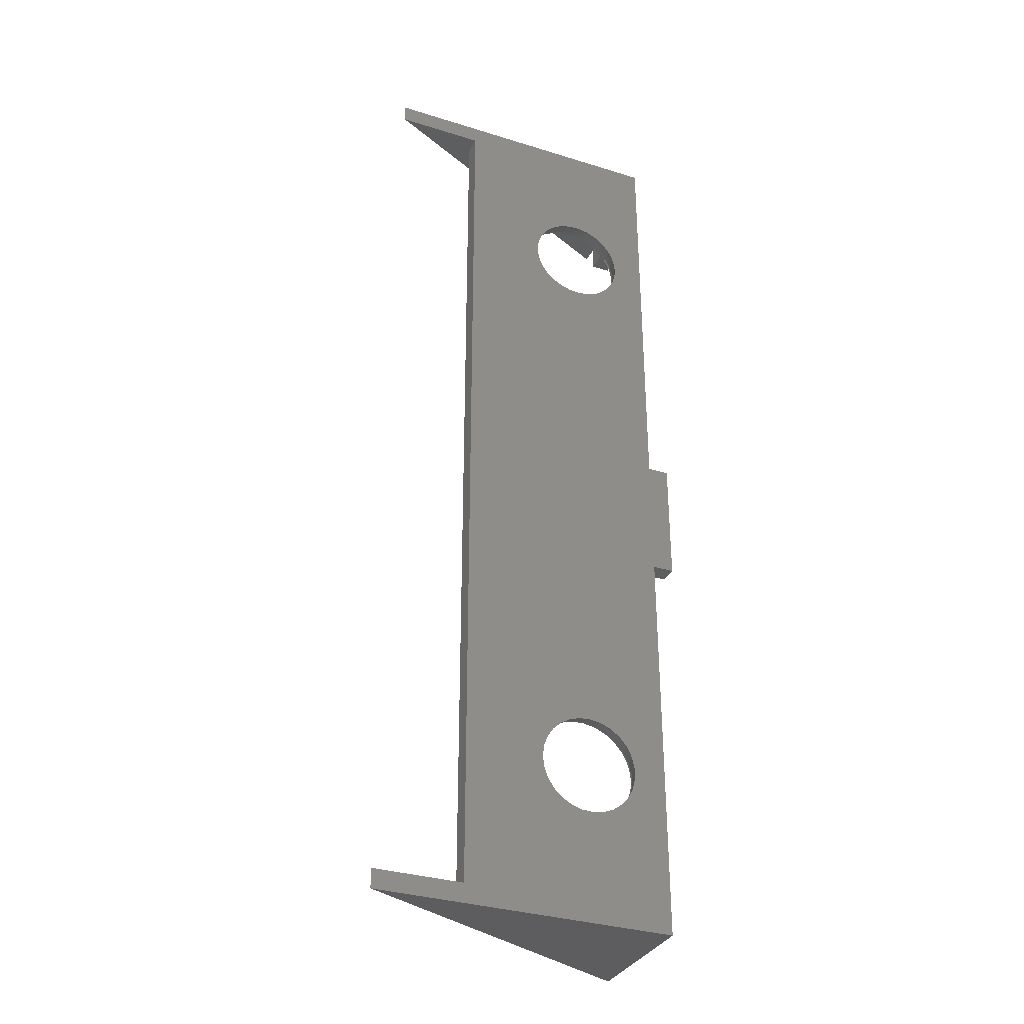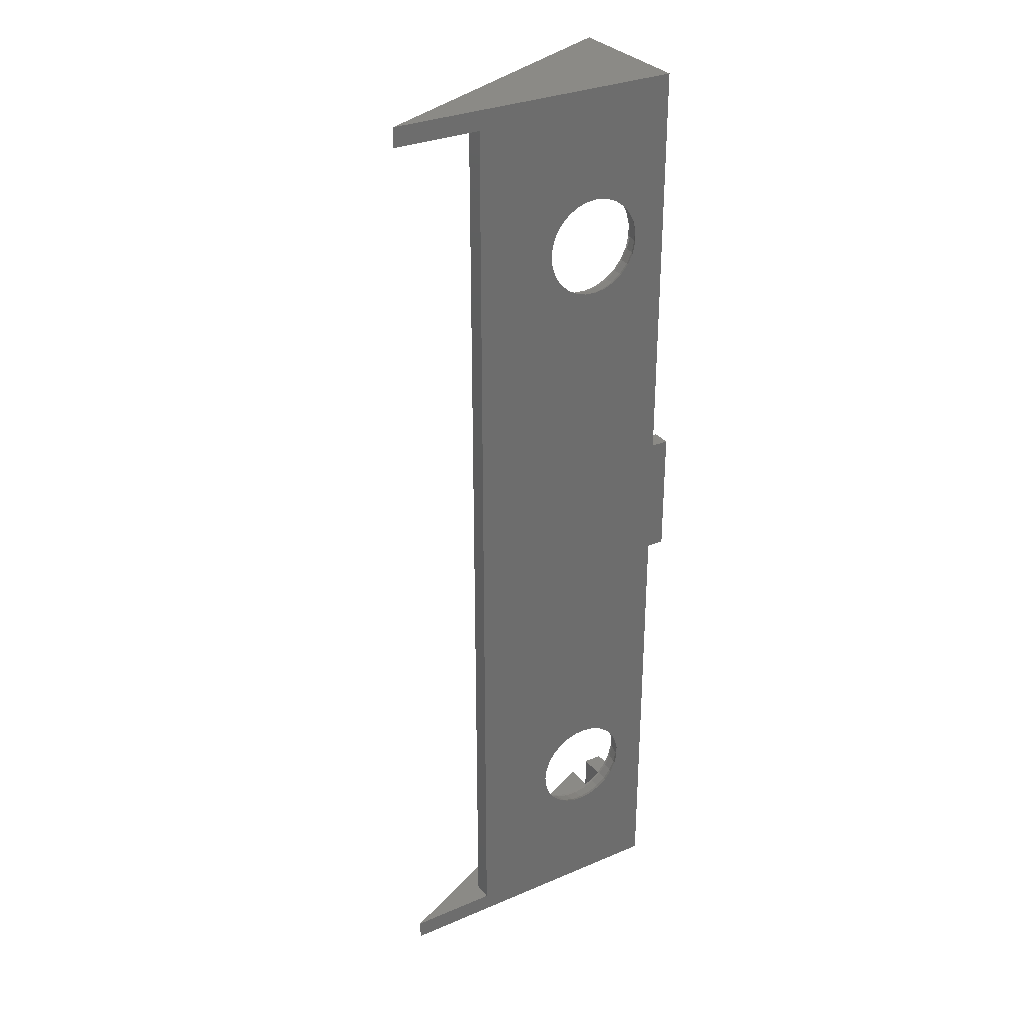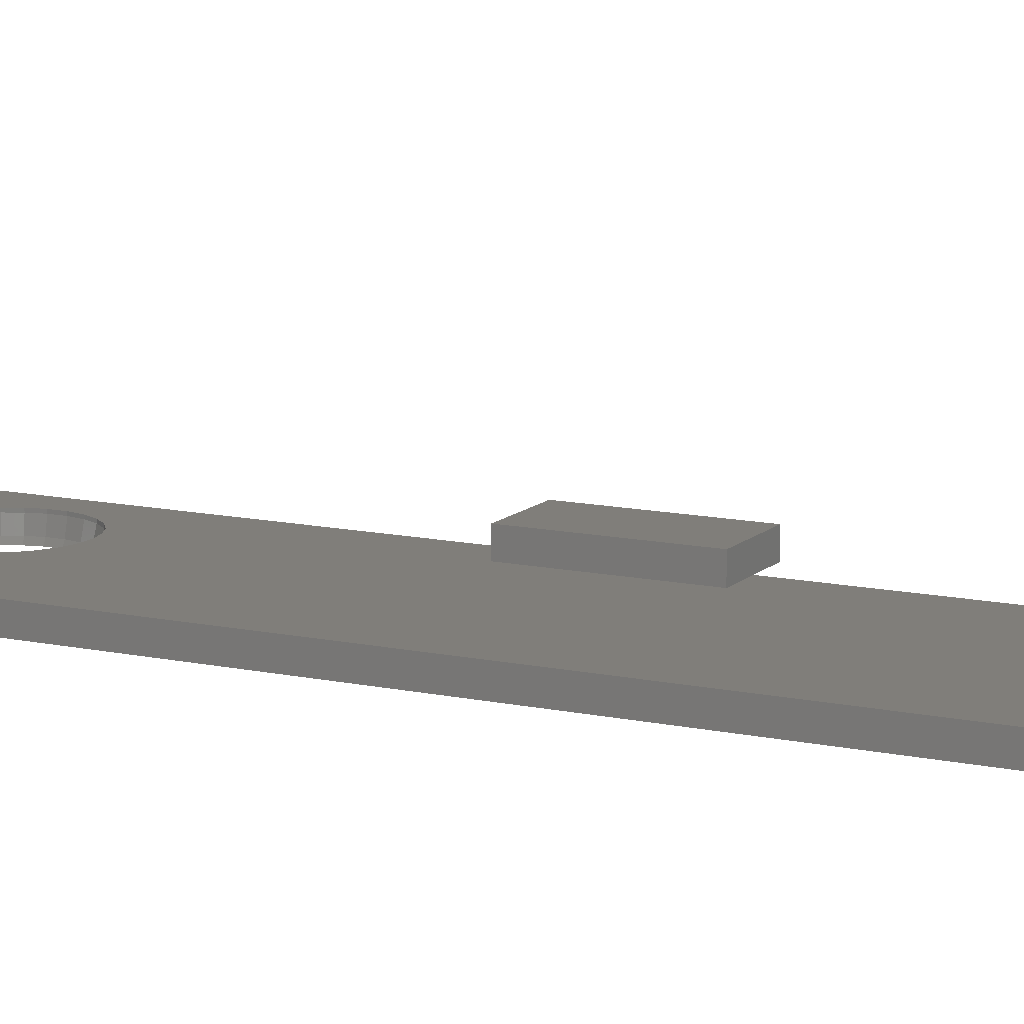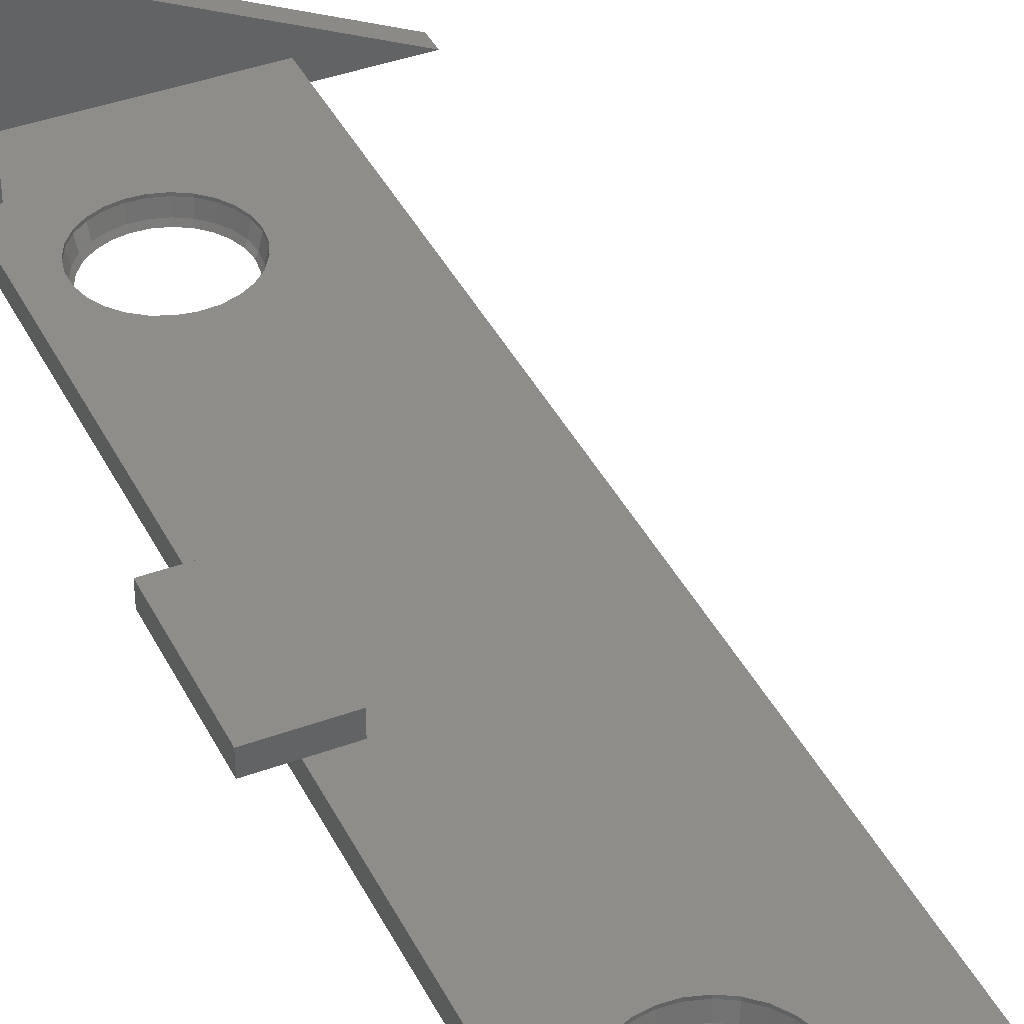
<metadata>
{"format":"stl","ext":"stl","renderer":"f3d","projection":"perspective","resolution":1024,"background":"white","views":[{"elev":-33.3,"azim":156.9,"up":"+Y"},{"elev":30.8,"azim":148.7,"up":"+Y"},{"elev":12.1,"azim":117.2,"up":"+Z"},{"elev":39.9,"azim":-24.5,"up":"+Z"}]}
</metadata>
<code>
# stl→obj: 308 verts, 620 faces
v 145 72.5 10
v 145 75.5 -3
v 145 72.5 -3
v 145 75.5 18.86
v 145 72.5 18.86
v 145 62.5 0
v 145 10 0
v 145 -10 0
v 145 -72.5 -3
v 145 -62.5 0
v 145 -72.5 10
v 145 -62.5 10
v 145 -75.5 -3
v 145 -75.5 18.86
v 145 -72.5 18.86
v 145 62.5 10
v 178 -72.5 0
v 178 72.5 -3
v 178 72.5 0
v 178 -72.5 -3
v 165 -47.6 -3
v 165.3 -48.62 -3
v 165.5 49.7 -3
v 165.5 50.4 -3
v 164.7 -46.94 -3
v 165.3 48.62 -3
v 165 47.6 -3
v 164.7 46.94 -3
v 164.1 -46.03 -3
v 164.1 46.03 -3
v 163.7 -45.44 -3
v 163.7 45.44 -3
v 163.2 -44.95 -3
v 163.2 44.95 -3
v 162.4 -44.21 -3
v 162.4 44.21 -3
v 161.5 -43.66 -3
v 161.5 43.66 -3
v 160.9 -43.31 -3
v 160.9 43.31 -3
v 159.8 -43 -3
v 159.8 43 -3
v 159.2 -42.8 -3
v 159.2 42.8 -3
v 158.5 -42.76 -3
v 158.5 42.76 -3
v 157.4 -42.69 -3
v 157.4 42.69 -3
v 156.3 -42.88 -3
v 156.3 42.88 -3
v 155.6 -43 -3
v 155.6 43 -3
v 155 -43.28 -3
v 155 43.28 -3
v 154 -43.71 -3
v 154 43.71 -3
v 153.4 -44.14 -3
v 153.4 44.14 -3
v 152.5 -44.78 -3
v 152.5 44.78 -3
v 151.8 -45.62 -3
v 151.8 45.62 -3
v 151.4 -46.16 -3
v 151.4 46.16 -3
v 150.9 -47.13 -3
v 150.9 47.13 -3
v 150.6 -47.76 -3
v 150.6 47.76 -3
v 150.4 -48.45 -3
v 150.4 48.45 -3
v 150.2 -49.5 -3
v 150.2 49.5 -3
v 165.5 -49.7 -3
v 165.5 -50.4 -3
v 165.5 -51.1 -3
v 165.3 -52.18 -3
v 165 -53.2 -3
v 164.7 -53.87 -3
v 164.3 -54.46 -3
v 163.7 -55.36 -3
v 163.2 -55.85 -3
v 162.4 -56.59 -3
v 161.8 -56.95 -3
v 160.9 -57.49 -3
v 160.2 -57.69 -3
v 159.2 -58 -3
v 158.1 -58.07 -3
v 157.4 -58.11 -3
v 156.3 -57.92 -3
v 155.6 -57.8 -3
v 155 -57.52 -3
v 153.4 -56.66 -3
v 154 -57.09 -3
v 150.2 -51.3 -3
v 150.4 -52.35 -3
v 150.6 -53.04 -3
v 150.9 -53.67 -3
v 151.4 -54.64 -3
v 151.8 -55.18 -3
v 152.5 -56.02 -3
v 165.5 51.1 -3
v 165.3 52.18 -3
v 165 53.2 -3
v 164.7 53.87 -3
v 164.3 54.46 -3
v 163.7 55.36 -3
v 163.2 55.85 -3
v 162.4 56.59 -3
v 161.8 56.95 -3
v 160.9 57.49 -3
v 160.2 57.69 -3
v 159.2 58 -3
v 158.1 58.07 -3
v 157.4 58.11 -3
v 156.3 57.92 -3
v 155.6 57.8 -3
v 155 57.52 -3
v 154 57.09 -3
v 153.4 56.66 -3
v 152.5 56.02 -3
v 151.8 55.18 -3
v 151.4 54.64 -3
v 150.9 53.67 -3
v 150.6 53.04 -3
v 150.4 52.35 -3
v 150.2 51.3 -3
v 140 -10 0
v 140 10 0
v 166.1 -48.44 0
v 166.1 48.44 0
v 166.3 -50.4 0
v 165.4 46.59 0
v 165.4 -46.59 0
v 164.3 44.94 0
v 164.3 -44.94 0
v 150 10 0
v 162.9 43.59 0
v 161.2 42.6 0
v 150 -10 0
v 159.3 42.03 0
v 162.9 -43.59 0
v 157.3 41.92 0
v 161.2 -42.6 0
v 155.4 42.26 0
v 159.3 -42.03 0
v 153.6 43.04 0
v 157.3 -41.92 0
v 152 44.22 0
v 155.4 -42.26 0
v 150.7 45.73 0
v 153.6 -43.04 0
v 149.8 47.49 0
v 149.4 49.41 0
v 149.8 53.31 0
v 149.4 51.39 0
v 166.3 50.4 0
v 166.1 52.36 0
v 165.4 54.21 0
v 164.3 55.86 0
v 162.9 57.22 0
v 161.2 58.2 0
v 159.3 58.77 0
v 148 72.5 0
v 157.3 58.88 0
v 148 62.5 0
v 150.7 55.07 0
v 152 56.58 0
v 153.6 57.76 0
v 155.4 58.54 0
v 166.1 -52.36 0
v 165.4 -54.21 0
v 164.3 -55.86 0
v 162.9 -57.22 0
v 161.2 -58.2 0
v 159.3 -58.77 0
v 148 -72.5 0
v 157.3 -58.88 0
v 148 -62.5 0
v 155.4 -58.54 0
v 153.6 -57.76 0
v 149.8 -53.31 0
v 149.4 -51.39 0
v 150.7 -55.07 0
v 152 -56.58 0
v 152 -44.22 0
v 150.7 -45.73 0
v 149.8 -47.49 0
v 149.4 -49.41 0
v 148 72.5 10
v 191.9 72.5 -3
v 148 -72.5 10
v 191.9 -72.5 -3
v 148 -62.5 10
v 148 62.5 10
v 140 10 3
v 140 -10 3
v 150 -10 3
v 150 10 3
v 155.5 -58.13 -2.274
v 153.8 -57.39 -2.274
v 152.3 -56.27 -2.274
v 152 -56.58 -0.4073
v 149.8 -53.31 -0.4073
v 150.2 -53.16 -2.274
v 149.4 -51.39 -0.4073
v 165 -46.78 -2.274
v 165.4 -46.59 -0.4073
v 164 -45.21 -2.274
v 159.2 -58.35 -2.274
v 161 -57.81 -2.274
v 151.1 -45.97 -2.274
v 161 -42.99 -2.274
v 166.1 -52.36 -0.4073
v 166.3 -50.4 -0.4073
v 165.7 -52.26 -2.274
v 165.9 -50.4 -2.274
v 165.4 -54.21 -0.4073
v 165 -54.02 -2.274
v 150.2 -47.64 -2.274
v 153.8 -43.41 -2.274
v 155.5 -42.67 -2.274
v 153.6 -43.04 -0.4073
v 149.8 -47.49 -0.4073
v 149.4 -49.41 -0.4073
v 159.3 -42.03 -0.4073
v 161.2 -42.6 -0.4073
v 159.2 -42.45 -2.274
v 157.4 -42.34 -2.274
v 164 -55.59 -2.274
v 161.2 -58.2 -0.4073
v 159.3 -58.77 -0.4073
v 157.3 -58.88 -0.4073
v 155.4 -58.54 -0.4073
v 150.7 -55.07 -0.4073
v 151.1 -54.83 -2.274
v 165.7 -48.54 -2.274
v 166.1 -48.44 -0.4073
v 157.4 -58.46 -2.274
v 157.3 -41.92 -0.4073
v 149.8 -51.34 -2.274
v 149.8 -49.46 -2.274
v 152.3 -44.53 -2.274
v 152 -44.22 -0.4073
v 150.7 -45.73 -0.4073
v 162.9 -43.59 -0.4073
v 164.3 -55.86 -0.4073
v 162.9 -57.22 -0.4073
v 153.6 -57.76 -0.4073
v 164.3 -44.94 -0.4073
v 162.6 -43.93 -2.274
v 162.6 -56.87 -2.274
v 155.4 -42.26 -0.4073
v 150.2 53.16 -2.274
v 150.7 45.73 -0.4073
v 152 44.22 -0.4073
v 165.7 52.26 -2.274
v 165 54.02 -2.274
v 155.5 58.13 -2.274
v 157.3 58.88 -0.4073
v 155.4 58.54 -0.4073
v 149.8 47.49 -0.4073
v 166.1 48.44 -0.4073
v 165.7 48.54 -2.274
v 165.4 46.59 -0.4073
v 155.5 42.67 -2.274
v 153.8 43.41 -2.274
v 153.6 43.04 -0.4073
v 165.4 54.21 -0.4073
v 164.3 55.86 -0.4073
v 162.6 56.87 -2.274
v 164 55.59 -2.274
v 153.8 57.39 -2.274
v 153.6 57.76 -0.4073
v 152 56.58 -0.4073
v 151.1 45.97 -2.274
v 150.2 47.64 -2.274
v 165.9 50.4 -2.274
v 161.2 58.2 -0.4073
v 162.9 57.22 -0.4073
v 166.1 52.36 -0.4073
v 155.4 42.26 -0.4073
v 161 57.81 -2.274
v 159.3 58.77 -0.4073
v 157.4 58.46 -2.274
v 159.2 58.35 -2.274
v 165 46.78 -2.274
v 164 45.21 -2.274
v 152.3 44.53 -2.274
v 159.3 42.03 -0.4073
v 159.2 42.45 -2.274
v 157.4 42.34 -2.274
v 149.8 51.34 -2.274
v 149.4 51.39 -0.4073
v 149.8 49.46 -2.274
v 149.4 49.41 -0.4073
v 149.8 53.31 -0.4073
v 164.3 44.94 -0.4073
v 162.6 43.93 -2.274
v 166.3 50.4 -0.4073
v 157.3 41.92 -0.4073
v 152.3 56.27 -2.274
v 161.2 42.6 -0.4073
v 161 42.99 -2.274
v 151.1 54.83 -2.274
v 162.9 43.59 -0.4073
v 150.7 55.07 -0.4073
v 191.9 -75.5 -3
v 191.9 75.5 -3
f 1 2 3
f 2 1 4
f 4 1 5
f 3 6 1
f 3 7 6
f 3 8 7
f 9 8 3
f 8 9 10
f 11 10 9
f 10 11 12
f 13 11 9
f 14 11 13
f 11 14 15
f 1 6 16
f 17 18 19
f 20 18 17
f 21 20 22
f 18 23 24
f 25 20 21
f 18 26 23
f 20 25 18
f 18 27 26
f 28 18 25
f 18 28 27
f 29 28 25
f 29 30 28
f 31 30 29
f 31 32 30
f 33 32 31
f 33 34 32
f 35 34 33
f 35 36 34
f 37 36 35
f 37 38 36
f 39 38 37
f 39 40 38
f 41 40 39
f 41 42 40
f 43 42 41
f 43 44 42
f 45 44 43
f 45 46 44
f 47 46 45
f 47 48 46
f 49 48 47
f 49 50 48
f 51 50 49
f 51 52 50
f 53 52 51
f 53 54 52
f 55 54 53
f 55 56 54
f 57 56 55
f 57 58 56
f 59 58 57
f 59 60 58
f 61 60 59
f 61 62 60
f 63 62 61
f 63 64 62
f 65 64 63
f 65 66 64
f 67 66 65
f 67 68 66
f 69 68 67
f 69 70 68
f 71 70 69
f 70 71 72
f 73 20 74
f 20 75 74
f 20 76 75
f 20 77 76
f 20 78 77
f 20 79 78
f 20 80 79
f 20 81 80
f 20 82 81
f 20 83 82
f 20 84 83
f 20 85 84
f 20 86 85
f 9 86 20
f 86 9 87
f 87 9 88
f 88 9 89
f 89 9 90
f 90 9 91
f 9 92 93
f 9 71 94
f 71 9 72
f 3 72 9
f 95 9 94
f 96 9 95
f 97 9 96
f 98 9 97
f 99 9 98
f 100 9 99
f 92 9 100
f 91 9 93
f 22 20 73
f 101 18 24
f 102 18 101
f 103 18 102
f 104 18 103
f 105 18 104
f 106 18 105
f 107 18 106
f 108 18 107
f 109 18 108
f 110 18 109
f 111 18 110
f 112 18 111
f 3 112 113
f 3 113 114
f 3 114 115
f 3 115 116
f 3 116 117
f 3 117 118
f 3 119 120
f 112 3 18
f 119 3 118
f 121 3 120
f 122 3 121
f 123 3 122
f 124 3 123
f 125 3 124
f 126 3 125
f 72 3 126
f 127 7 8
f 7 127 128
f 129 17 130
f 17 129 131
f 132 129 130
f 132 133 129
f 134 133 132
f 134 135 133
f 136 134 137
f 134 136 135
f 136 137 138
f 139 135 136
f 136 138 140
f 135 139 141
f 136 140 142
f 141 139 143
f 136 142 144
f 143 139 145
f 136 144 146
f 145 139 147
f 7 146 148
f 147 139 149
f 7 148 150
f 149 139 151
f 8 151 139
f 7 150 152
f 7 152 153
f 154 6 155
f 155 6 153
f 153 6 7
f 146 7 136
f 130 19 156
f 19 157 156
f 19 158 157
f 19 159 158
f 19 160 159
f 19 161 160
f 19 162 161
f 163 162 19
f 162 163 164
f 165 164 163
f 166 6 154
f 6 166 165
f 167 165 166
f 168 165 167
f 169 165 168
f 164 165 169
f 19 130 17
f 170 17 131
f 171 17 170
f 172 17 171
f 173 17 172
f 174 17 173
f 175 17 174
f 176 175 177
f 178 177 179
f 178 179 180
f 10 181 182
f 10 183 181
f 178 184 183
f 178 180 184
f 177 178 176
f 175 176 17
f 151 8 185
f 185 8 186
f 186 8 187
f 10 182 188
f 187 8 188
f 10 188 8
f 183 10 178
f 189 5 1
f 19 189 163
f 19 5 189
f 19 190 5
f 190 19 18
f 15 17 191
f 192 17 15
f 17 192 20
f 15 191 11
f 191 17 176
f 12 191 193
f 191 12 11
f 191 178 193
f 178 191 176
f 178 12 193
f 12 178 10
f 1 194 189
f 194 1 16
f 194 163 189
f 163 194 165
f 6 194 16
f 194 6 165
f 127 195 128
f 195 127 196
f 195 197 198
f 197 195 196
f 197 136 198
f 136 197 139
f 8 196 127
f 196 8 197
f 197 8 139
f 7 198 136
f 198 7 195
f 195 7 128
f 89 90 199
f 200 201 202
f 203 204 205
f 206 207 208
f 85 209 210
f 209 85 86
f 97 96 204
f 63 61 211
f 37 212 39
f 31 208 33
f 213 214 215
f 216 74 75
f 213 215 217
f 218 77 78
f 67 65 219
f 220 221 222
f 219 223 224
f 225 143 145
f 143 225 226
f 226 225 227
f 49 228 221
f 228 49 47
f 229 79 80
f 79 229 218
f 230 175 174
f 175 230 231
f 232 199 233
f 234 235 204
f 21 236 206
f 236 21 22
f 236 237 207
f 231 238 232
f 218 78 79
f 228 239 221
f 211 65 63
f 65 211 219
f 227 225 228
f 51 221 53
f 234 204 203
f 224 240 241
f 240 224 205
f 69 67 219
f 242 220 243
f 242 243 244
f 29 208 31
f 212 226 227
f 226 141 143
f 141 226 245
f 246 229 247
f 235 97 204
f 97 235 98
f 183 203 181
f 203 183 234
f 248 184 180
f 184 248 202
f 215 75 76
f 75 215 216
f 231 210 209
f 217 218 229
f 53 220 55
f 220 53 221
f 55 220 57
f 51 49 221
f 45 228 47
f 228 45 227
f 181 205 182
f 205 181 203
f 188 223 187
f 223 188 224
f 228 225 239
f 239 145 147
f 145 239 225
f 207 249 208
f 207 135 249
f 135 207 133
f 245 135 141
f 135 245 249
f 208 249 245
f 250 226 212
f 247 251 230
f 241 94 71
f 94 241 240
f 96 95 204
f 202 235 234
f 184 234 183
f 234 184 202
f 236 207 206
f 213 131 214
f 131 213 170
f 217 215 218
f 77 215 76
f 215 77 218
f 202 201 235
f 87 209 86
f 209 87 238
f 57 242 59
f 242 57 220
f 241 69 219
f 69 241 71
f 241 219 224
f 252 147 149
f 147 252 239
f 237 133 207
f 133 237 129
f 21 206 25
f 29 206 208
f 206 29 25
f 250 245 226
f 208 245 250
f 247 174 173
f 174 247 230
f 240 95 94
f 95 240 204
f 204 240 205
f 216 214 236
f 214 216 215
f 217 170 213
f 170 217 171
f 231 209 238
f 232 179 177
f 179 232 233
f 199 90 91
f 92 201 200
f 201 92 100
f 251 82 83
f 210 84 85
f 246 173 172
f 173 246 247
f 246 217 229
f 220 222 243
f 242 61 59
f 61 242 211
f 43 227 45
f 182 224 188
f 224 182 205
f 221 252 222
f 222 149 151
f 149 222 252
f 214 237 236
f 214 129 237
f 129 214 131
f 37 250 212
f 250 37 35
f 33 250 35
f 250 33 208
f 230 210 231
f 83 210 251
f 210 83 84
f 232 238 199
f 231 177 175
f 177 231 232
f 89 238 88
f 238 89 199
f 87 88 238
f 200 93 92
f 91 200 199
f 200 91 93
f 233 199 248
f 233 180 179
f 180 233 248
f 201 99 235
f 99 201 100
f 99 98 235
f 73 236 22
f 236 73 216
f 74 216 73
f 230 251 210
f 229 80 81
f 211 242 244
f 211 244 219
f 221 239 252
f 41 227 43
f 41 212 227
f 212 41 39
f 199 200 248
f 248 200 202
f 81 251 229
f 251 81 82
f 247 229 251
f 187 244 186
f 244 187 223
f 219 244 223
f 246 171 217
f 171 246 172
f 186 243 185
f 243 186 244
f 243 151 185
f 151 243 222
f 124 123 253
f 148 254 150
f 254 148 255
f 103 256 257
f 256 103 102
f 258 259 260
f 150 261 152
f 261 150 254
f 262 263 264
f 50 52 265
f 265 266 267
f 264 130 262
f 130 264 132
f 268 159 269
f 159 268 158
f 107 270 108
f 270 107 271
f 272 273 274
f 254 275 276
f 24 277 101
f 278 160 161
f 160 278 279
f 280 158 268
f 158 280 157
f 281 146 144
f 146 281 267
f 282 278 283
f 117 272 118
f 272 117 258
f 284 259 258
f 268 269 271
f 282 283 285
f 30 286 28
f 286 30 287
f 58 288 266
f 288 58 60
f 289 290 291
f 118 272 119
f 292 125 253
f 125 292 126
f 116 258 117
f 293 294 292
f 294 293 295
f 153 293 155
f 293 153 295
f 253 296 293
f 279 159 160
f 159 279 269
f 283 161 162
f 161 283 278
f 106 271 107
f 113 285 284
f 285 113 112
f 297 264 287
f 254 276 261
f 292 72 126
f 72 292 294
f 288 62 275
f 62 288 60
f 267 148 146
f 148 267 255
f 34 298 287
f 298 34 36
f 299 277 263
f 68 70 276
f 54 266 265
f 266 54 56
f 300 291 265
f 116 115 258
f 284 283 259
f 260 164 169
f 164 260 259
f 119 301 120
f 301 119 272
f 285 283 284
f 115 284 258
f 284 115 114
f 294 70 72
f 70 294 276
f 261 276 295
f 152 295 153
f 295 152 261
f 125 124 253
f 271 269 279
f 256 280 268
f 270 279 278
f 271 279 270
f 259 162 164
f 162 259 283
f 302 298 303
f 264 263 286
f 276 294 295
f 105 271 106
f 271 105 257
f 104 257 105
f 101 256 102
f 256 101 277
f 277 24 23
f 27 263 26
f 263 27 286
f 287 32 34
f 289 142 140
f 142 289 300
f 263 23 26
f 23 263 277
f 286 27 28
f 297 132 264
f 132 297 134
f 301 121 120
f 121 301 304
f 122 121 304
f 114 113 284
f 66 68 276
f 275 66 276
f 66 275 64
f 292 253 293
f 272 258 273
f 257 268 271
f 256 268 257
f 299 157 280
f 157 299 156
f 109 282 110
f 282 109 270
f 270 278 282
f 302 140 138
f 140 302 289
f 289 302 290
f 266 56 58
f 297 137 134
f 137 297 305
f 290 42 44
f 302 303 290
f 103 257 104
f 262 299 263
f 262 156 299
f 156 262 130
f 264 286 287
f 287 30 32
f 300 144 142
f 144 300 281
f 255 288 254
f 288 275 254
f 290 44 46
f 111 285 112
f 285 111 282
f 304 123 122
f 123 304 253
f 304 306 253
f 110 282 111
f 155 296 154
f 296 155 293
f 274 168 167
f 168 274 273
f 277 299 256
f 299 280 256
f 108 270 109
f 258 260 273
f 273 169 168
f 169 273 260
f 305 298 302
f 38 298 36
f 298 38 303
f 300 265 281
f 289 291 300
f 297 287 305
f 305 287 298
f 281 265 267
f 62 64 275
f 50 291 48
f 291 50 265
f 46 291 290
f 291 46 48
f 301 272 274
f 301 274 304
f 305 138 137
f 138 305 302
f 303 38 40
f 42 303 40
f 303 42 290
f 267 266 255
f 266 288 255
f 265 52 54
f 154 306 166
f 306 154 296
f 253 306 296
f 166 274 167
f 274 166 306
f 304 274 306
f 307 20 192
f 13 20 307
f 20 13 9
f 192 15 307
f 15 14 307
f 14 13 307
f 308 2 4
f 18 308 190
f 2 18 3
f 18 2 308
f 308 4 190
f 4 5 190

</code>
